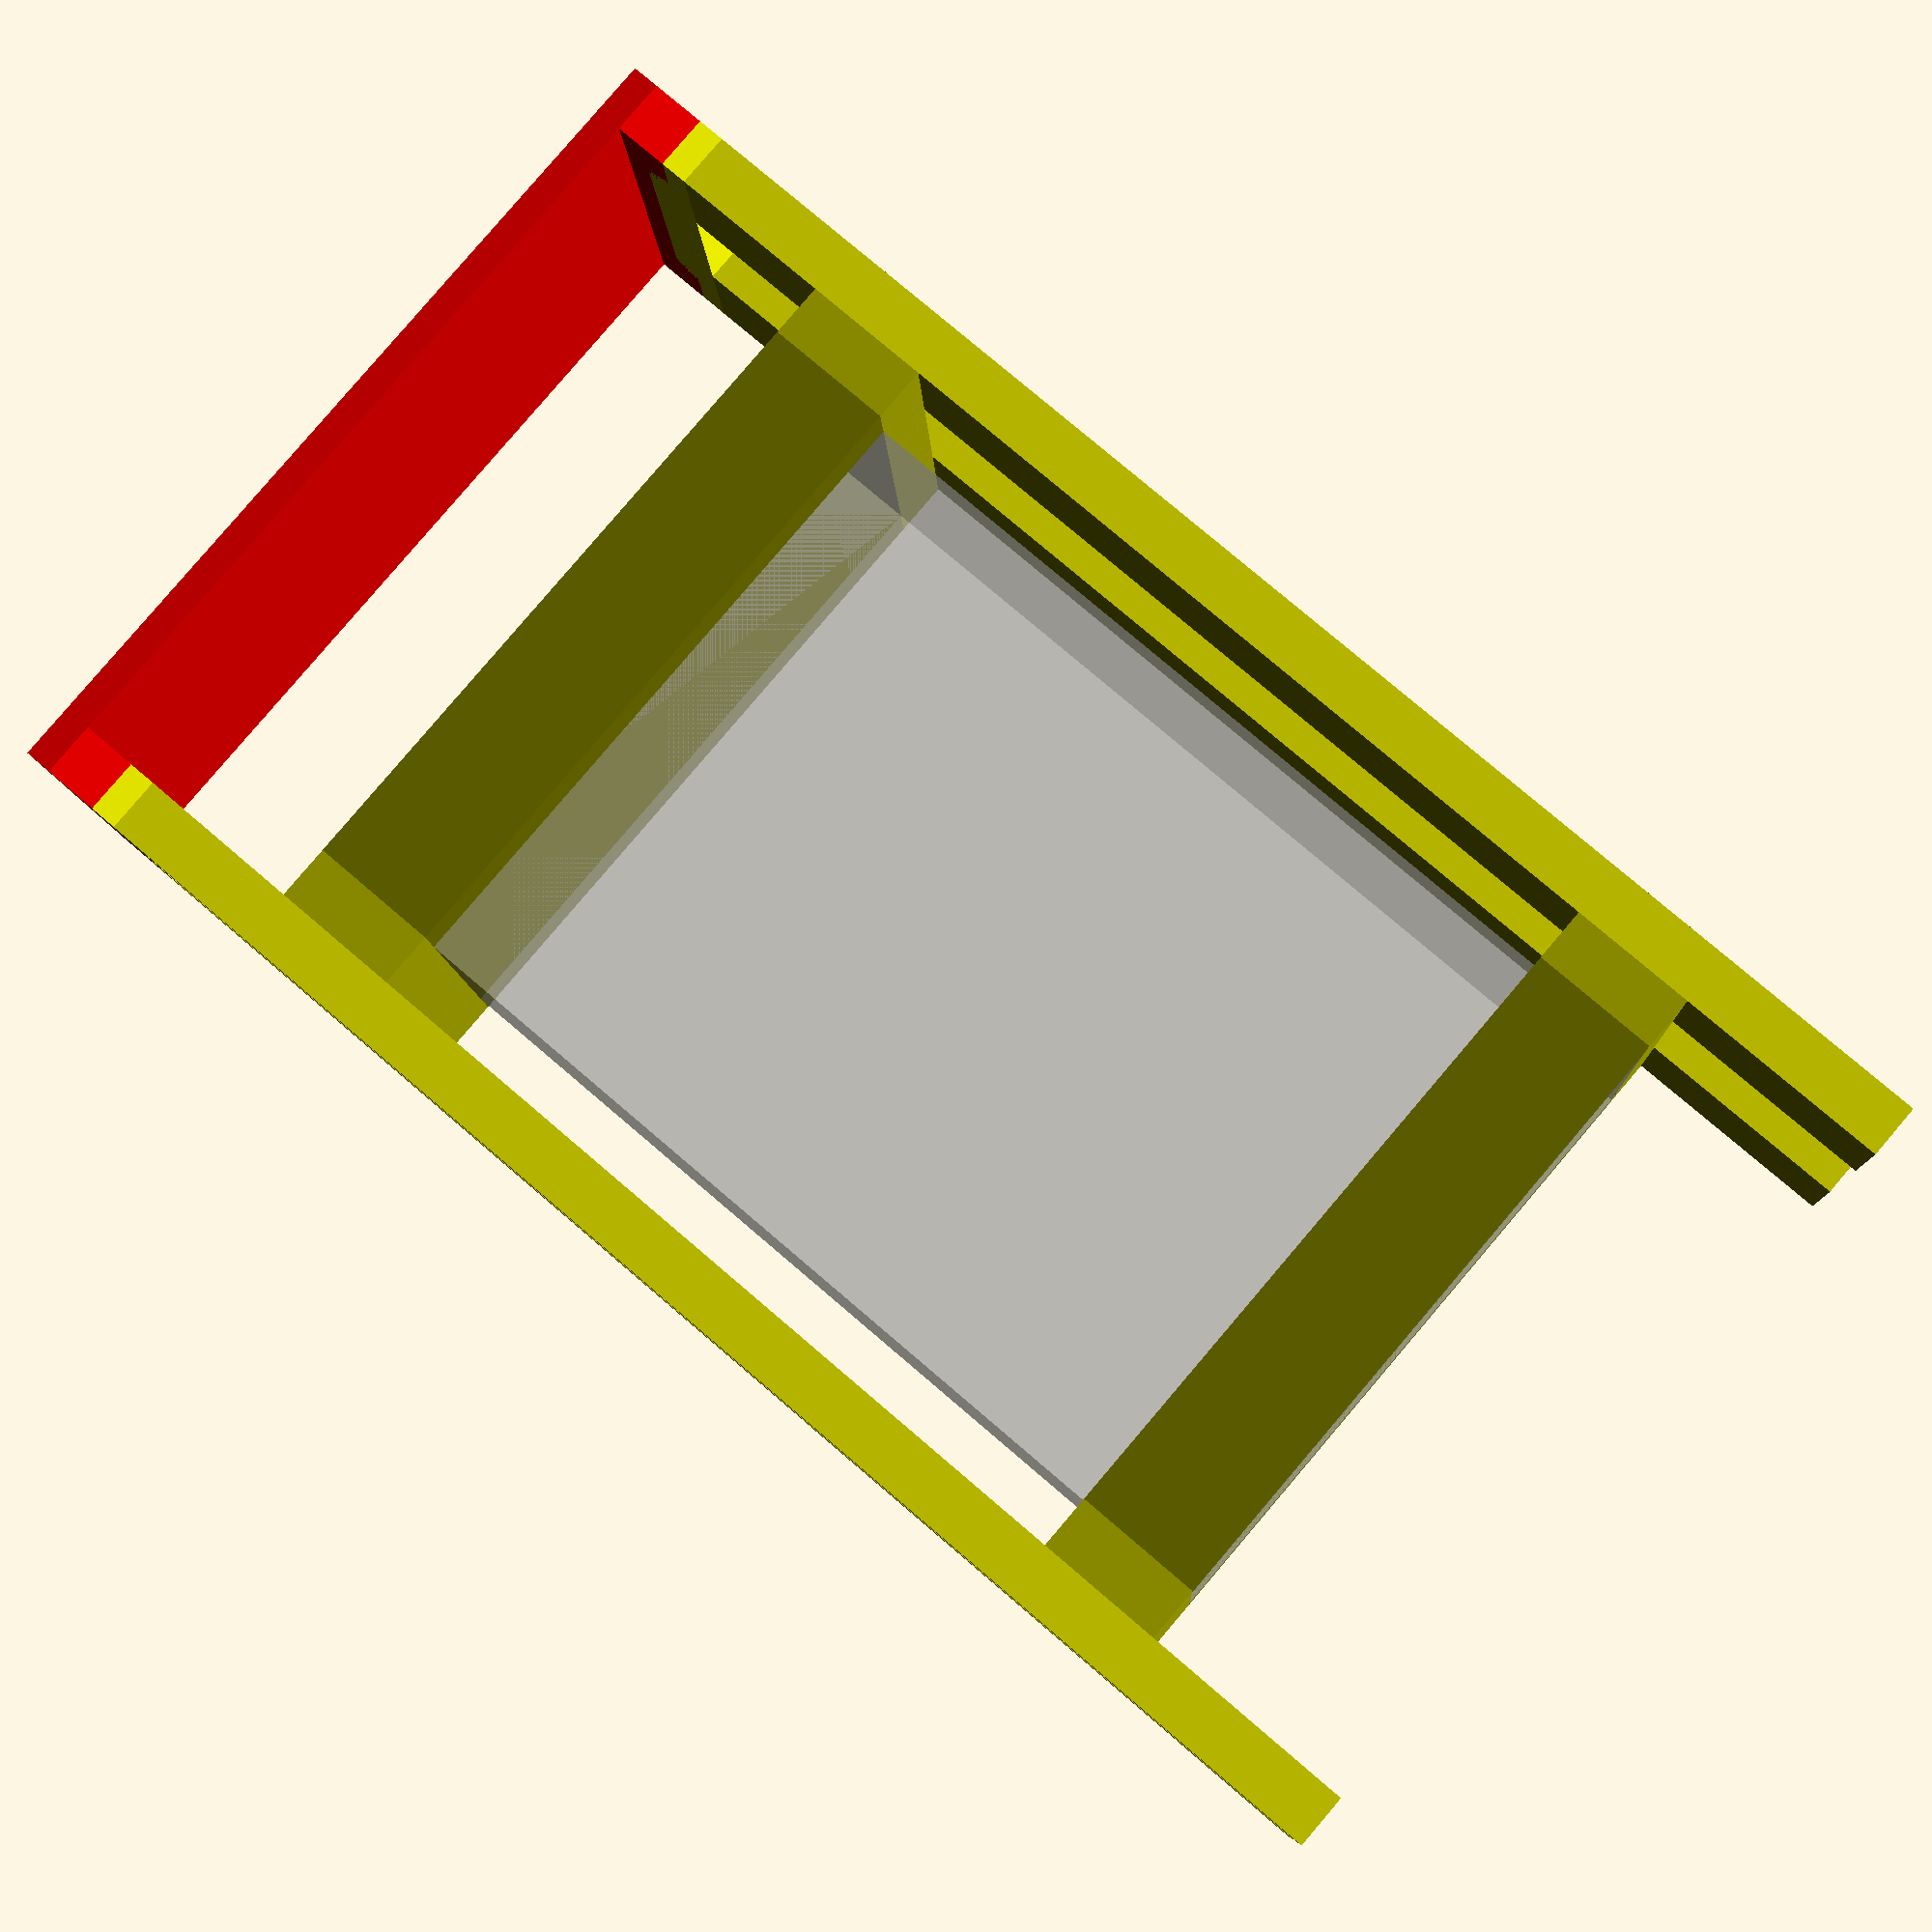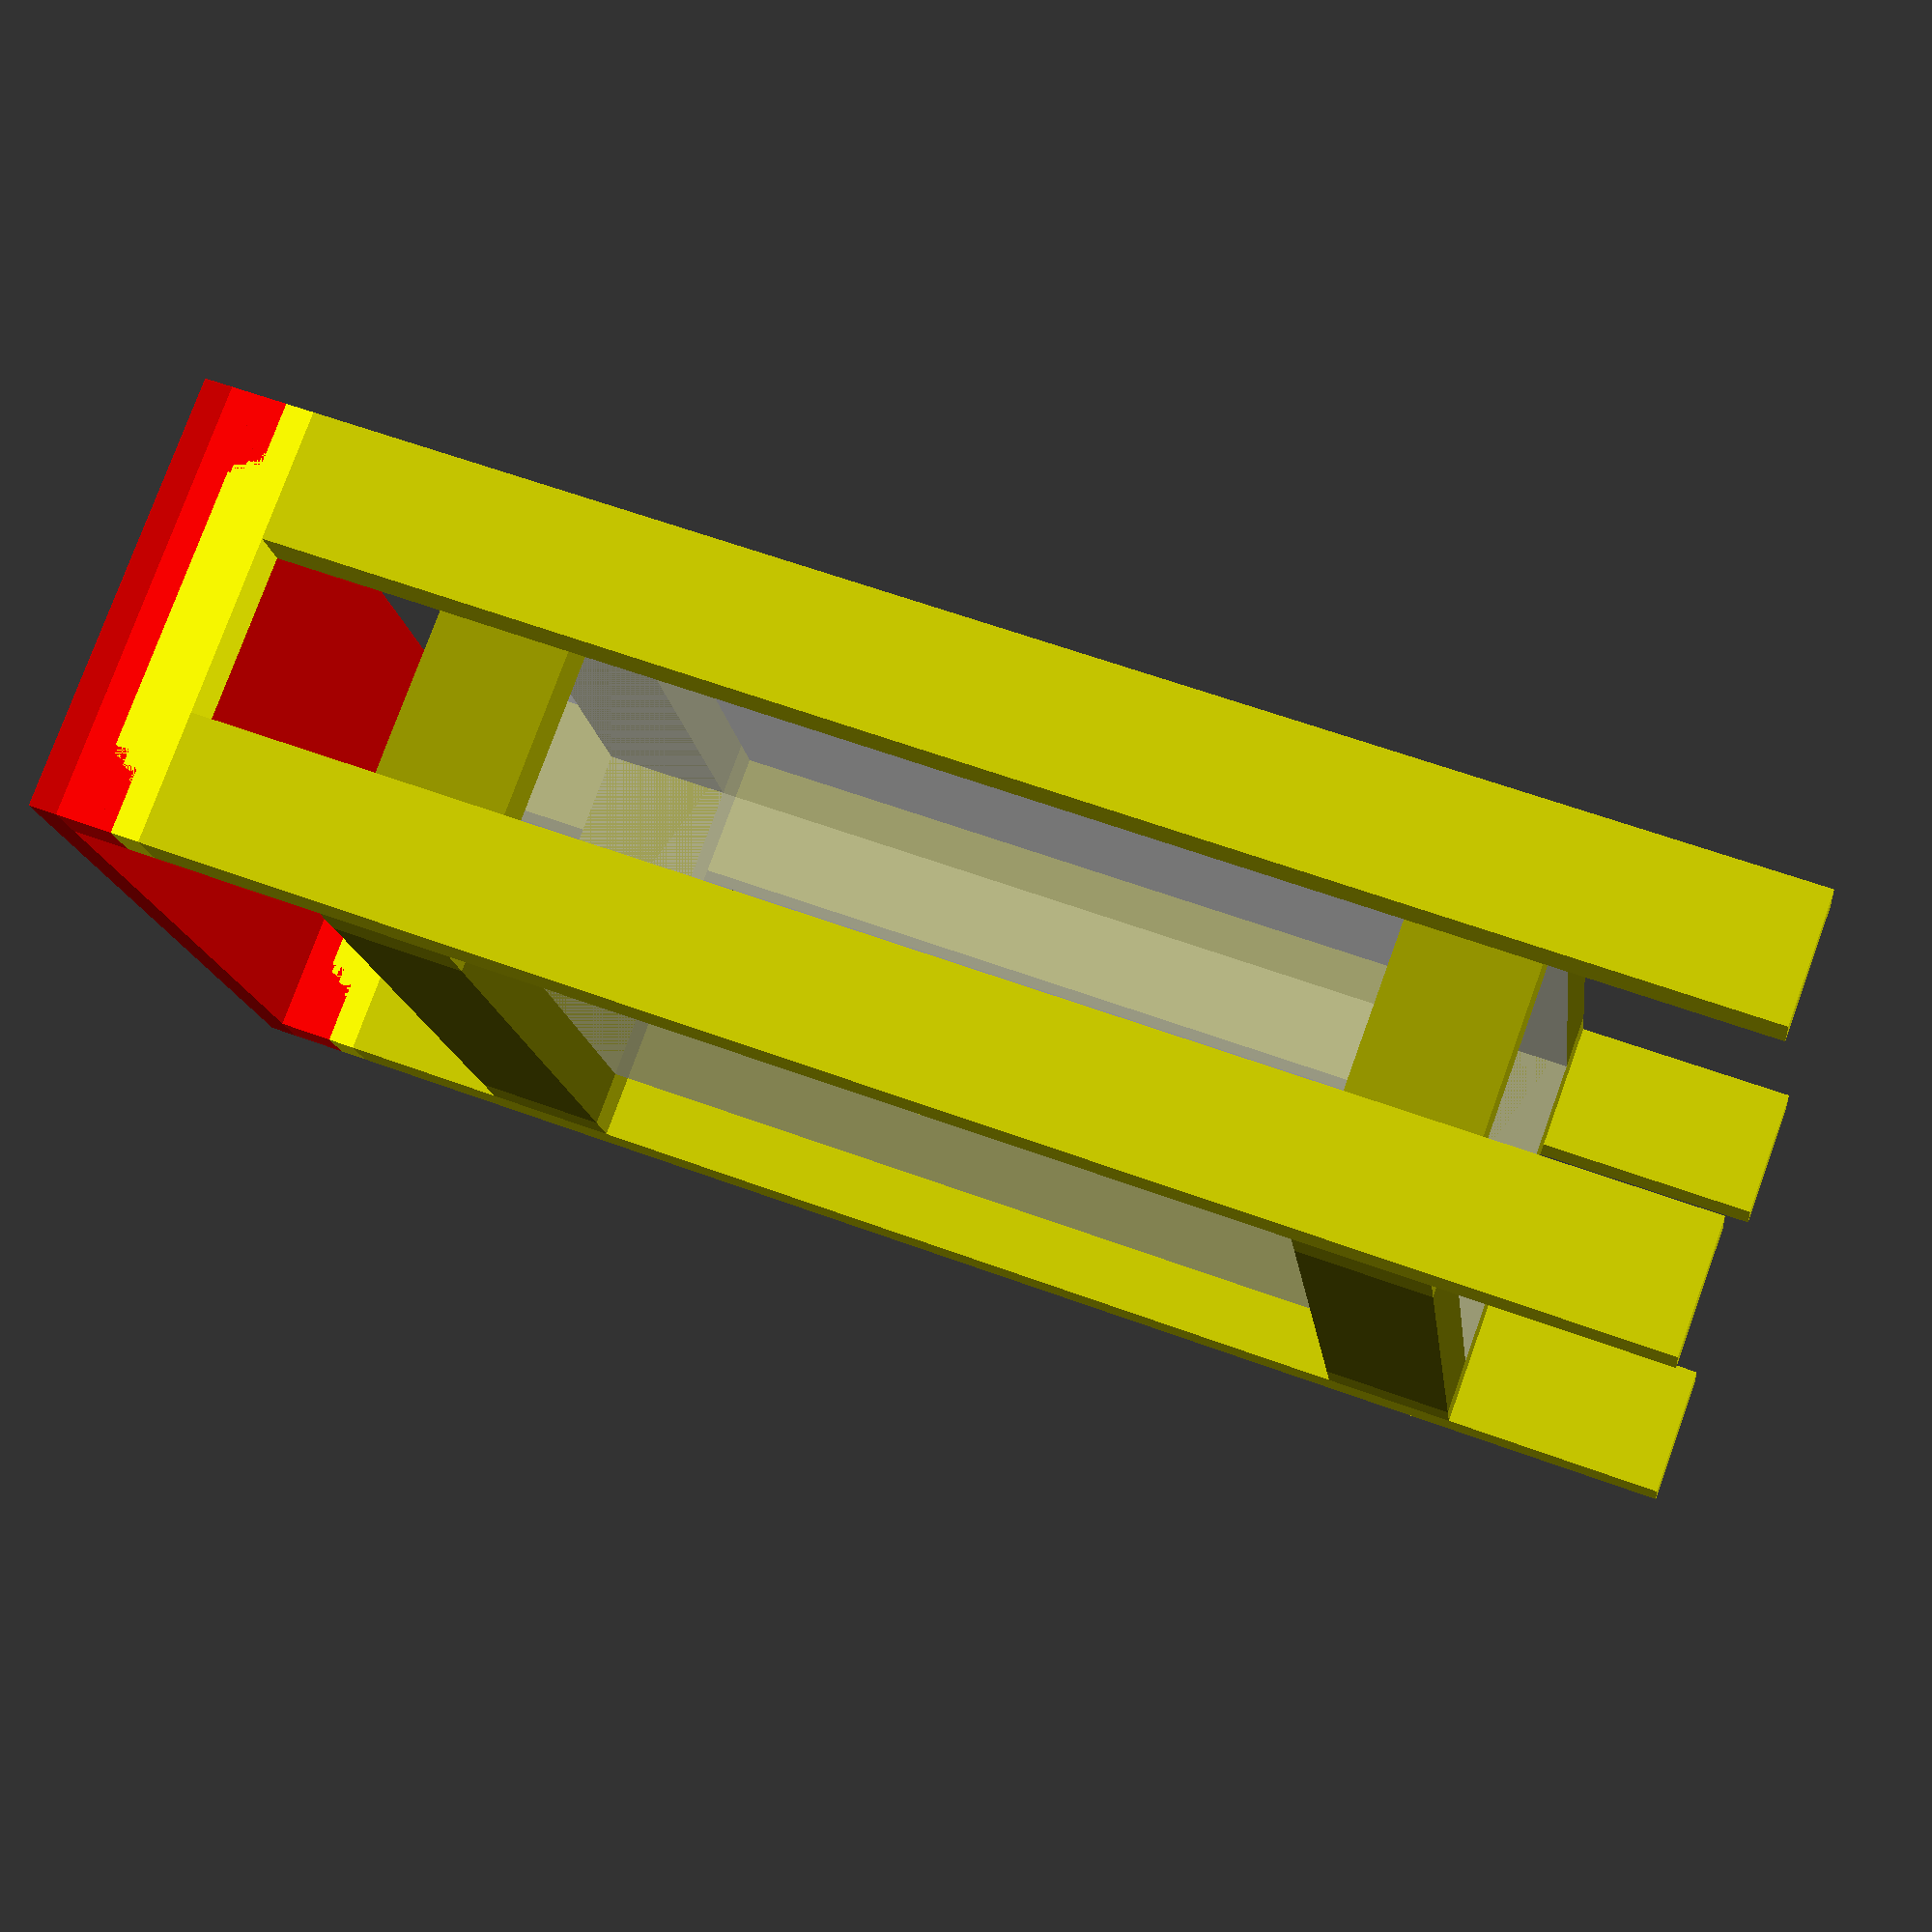
<openscad>
rack_type = "19\"";
oem = "Dell";
u_capacity = 5;
clearance = 6;

outer_width = rack_outer_width(standard=rack_type);
inner_width = rack_inner_width(standard=rack_type);
u = rack_u_height(standard=rack_type);

rack(u_capacity, clearance, server_depth=standard_depth(oem));

// https://en.wikipedia.org/wiki/Lumber#North_American_softwoods
function board(nominal_in) =
  nominal_in ==  1 ?      3 / 4 :
  nominal_in ==  2 ?  1 + 1 / 2 :
  nominal_in ==  3 ?  2 + 1 / 2 :
  nominal_in ==  4 ?  3 + 1 / 2 :
  nominal_in ==  6 ?  5 + 1 / 2 :
  nominal_in ==  8 ?  7 + 1 / 4 :
  nominal_in == 10 ?  9 + 1 / 4 :
  nominal_in == 12 ? 11 + 1 / 4 :
  undef;

// https://en.wikipedia.org/wiki/19-inch_rack#/media/File:Dimensions_19-inch_ETSI_rack.png
function rack_outer_width(standard="19\"") =
  standard == "19\"" ? 19 :
  standard == "ETSI" ? 21 :
  undef;
function rack_inner_width(standard="19\"") =
  standard == "19\"" ? 17.75 :
  standard == "ETSI" ? 19.68 :
  undef;
function rack_u_height(standard="19\"") =
  standard == "19\"" ? 1.75 :
  standard == "ETSI" ? 1 :
  undef;

// https://www.server-racks.com/rack-mount-depth.html
function standard_depth(oem="Dell") =
  oem == "Dell" ? 28 + 7 / 8 :
  oem == "HP" ?   29 + 1 / 8 :
  oem == "IBM" ?  28 + 1 / 2 :
  undef;

support_ring_height = board(nominal_in=4);
support_ring_side_width = board(nominal_in=2);
support_ring_cross_beam_thickness = board(nominal_in=2);
leg_width = board(nominal_in=2);
leg_thickness = board(nominal_in=4);
handle_height = board(nominal_in=2);
handle_width = board(nominal_in=2);

module rack(u_capacity=1, clearance=6, server_depth=standard_depth(oem))
{
  translate([leg_width + support_ring_side_width, support_ring_cross_beam_thickness, server_depth + clearance])
    rotate([-90, 0, 0])
      %rackmount_unit(u_capacity, depth=server_depth);

  for(z = [clearance, clearance + server_depth - support_ring_height])
    translate([leg_width, 0, z])
      support_ring(u_capacity);
  for(x = [0, inner_width + 2 * support_ring_side_width + leg_width])
    translate([x, 0, 0])
      side(u_capacity, clearance, server_depth);
  translate([0, 0, server_depth + 2 * clearance - board(nominal_in=2) / 2])
    cap(u_capacity);
}

module cap(u_capacity)
{
  height = board(nominal_in=2);
  width = board(nominal_in=2);
  depth = u_capacity * u + 2 * support_ring_cross_beam_thickness;
  curve_r = height / 4;
  leg_depth = board(nominal_in=4) / 2;

  color([1, 0, 0])
    cap_side(u_capacity);
  translate([inner_width + 2 * support_ring_side_width + leg_width, 0, 0])
    color([1, 0, 0])
      cap_side(u_capacity);
  translate([0, 0, height])
    color([0.8, 0, 0])
      cube([inner_width + 2 * support_ring_side_width + 2 * leg_width, u_capacity * u + 2 * support_ring_cross_beam_thickness, board(nominal_in=1)]);
}

module cap_side(u_capacity, depth_extension=0)
{
  height = board(nominal_in=2);
  width = board(nominal_in=2);
  depth = u_capacity * u + 2 * support_ring_cross_beam_thickness;
  curve_r = height / 4;
  leg_depth = board(nominal_in=4) / 2;
  side();
  module side()
  {
    translate([0, -depth_extension, height / 2])
      cube([width, depth + 2 * depth_extension, height / 2]);
    foot();
    translate([width, depth, 0])
      rotate([0, 0, 180])
        foot();
  }
  module foot()
  {
    translate([0, -depth_extension, 0])
    {
      cube([width, leg_depth - curve_r + depth_extension, curve_r]);
      translate([0, 0, curve_r])
        cube([width, leg_depth + depth_extension, curve_r]);
      translate([0, leg_depth + depth_extension - curve_r, 0])
      {
        rounded_corner(width, curve_r);
        translate([0, curve_r, curve_r])
          negative_rounded_corner(width, curve_r);
      }
    }
  }

  module rounded_corner(width, curve_r)
    intersection()
    {
      cube([width, curve_r, curve_r]);
      translate([width, 0, curve_r])
        rotate([0, -90, 0])
          cylinder(r=curve_r, h=width);
    }
  module negative_rounded_corner(width, curve_r)
    difference()
    {
      cube([width, curve_r, curve_r]);
      translate([-0.05, curve_r, 0])
        rotate([0, 90, 0])
          cylinder(r=curve_r, h=width + 0.1);
    }
}

module side(u_capacity, clearance, server_depth)
{
  for(y = [0, u_capacity * u + 2 * support_ring_cross_beam_thickness - leg_thickness])
    translate([0, y, 0])
      color([0.8, 0.8, 0])
        leg();

  translate([0, 0, server_depth + 2 * clearance - handle_height])
    color([1, 1, 0])
      handle();

  module handle()
    difference()
    {
      cube([handle_width, u * u_capacity + 2 * support_ring_cross_beam_thickness, handle_height]);
      /* for(y = [-0.1, u_capacity * u + 2 * support_ring_cross_beam_thickness - 2 + 0.1]) */
      /*   translate([-0.1, y, handle_height / 2]) */
      /*     cube([handle_width + 0.2, 2 + 0.1, handle_height / 2 + 0.1]); */
      translate([-0.1, 0, board(nominal_in=2) / 2])
	scale([1.1, 1, 1])
          cap_side(u_capacity, depth_extension=0.1);
    }

  module leg()
    cube([leg_width, leg_thickness, server_depth + 2 * clearance - handle_height]);
}

module support_ring(u_capacity=1)
{
  for(x = [0, support_ring_side_width + inner_width])
    translate([x, 0, 0])
      color([0.6, 0.6, 0])
        depth_beam();
  for(y = [0, u_capacity * u + support_ring_side_width])
    translate([support_ring_side_width, y, 0])
      color([0.4, 0.4, 0])
        cross_beam();

  module depth_beam()
    cube([support_ring_side_width, u_capacity * u + 2 * support_ring_cross_beam_thickness, support_ring_height]);
  module cross_beam()
    cube([inner_width, support_ring_cross_beam_thickness, support_ring_height]);
}

module rackmount_unit(u_size=1, depth=standard_depth(oem))
{
  height = u * u_size;
  // The main body of the chassis.
  cube([inner_width, depth, height]);
  // The front panel, including ears.
  translate([-(outer_width - inner_width) / 2, -1 / 8, 0])
    cube([outer_width, 1 / 8, height]);
}

</openscad>
<views>
elev=281.7 azim=183.4 roll=130.5 proj=p view=solid
elev=121.7 azim=288.7 roll=68.9 proj=p view=wireframe
</views>
